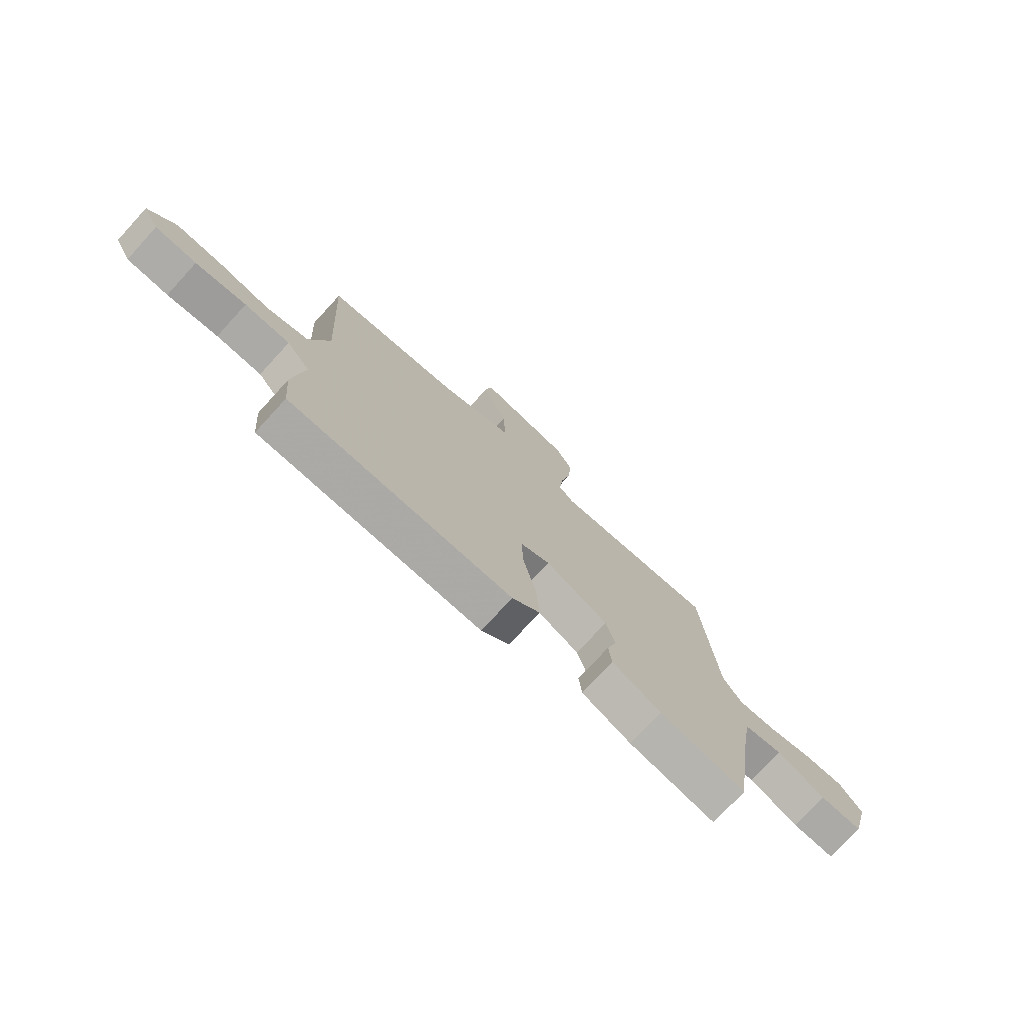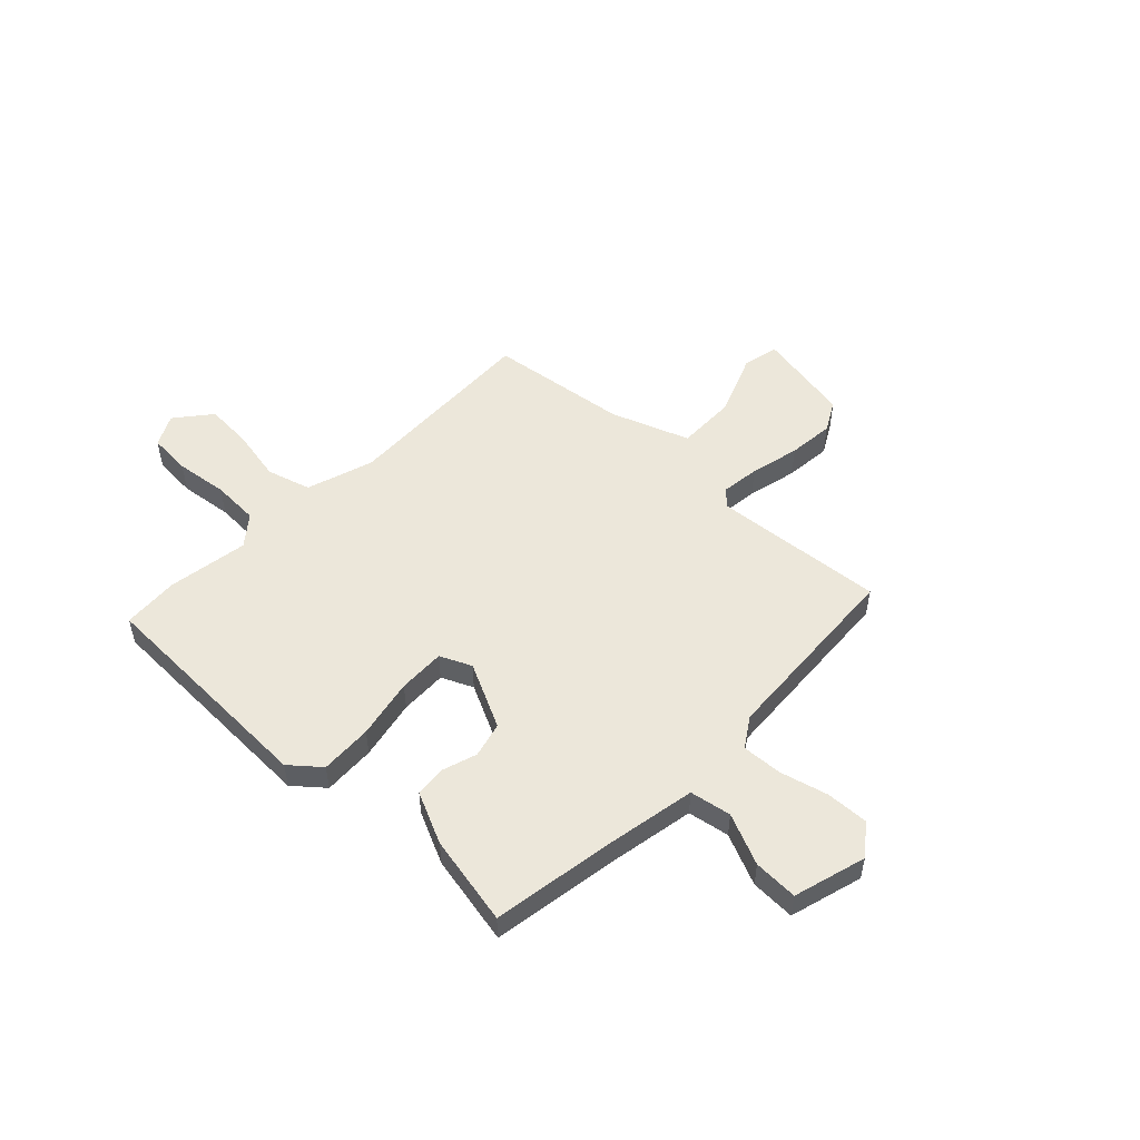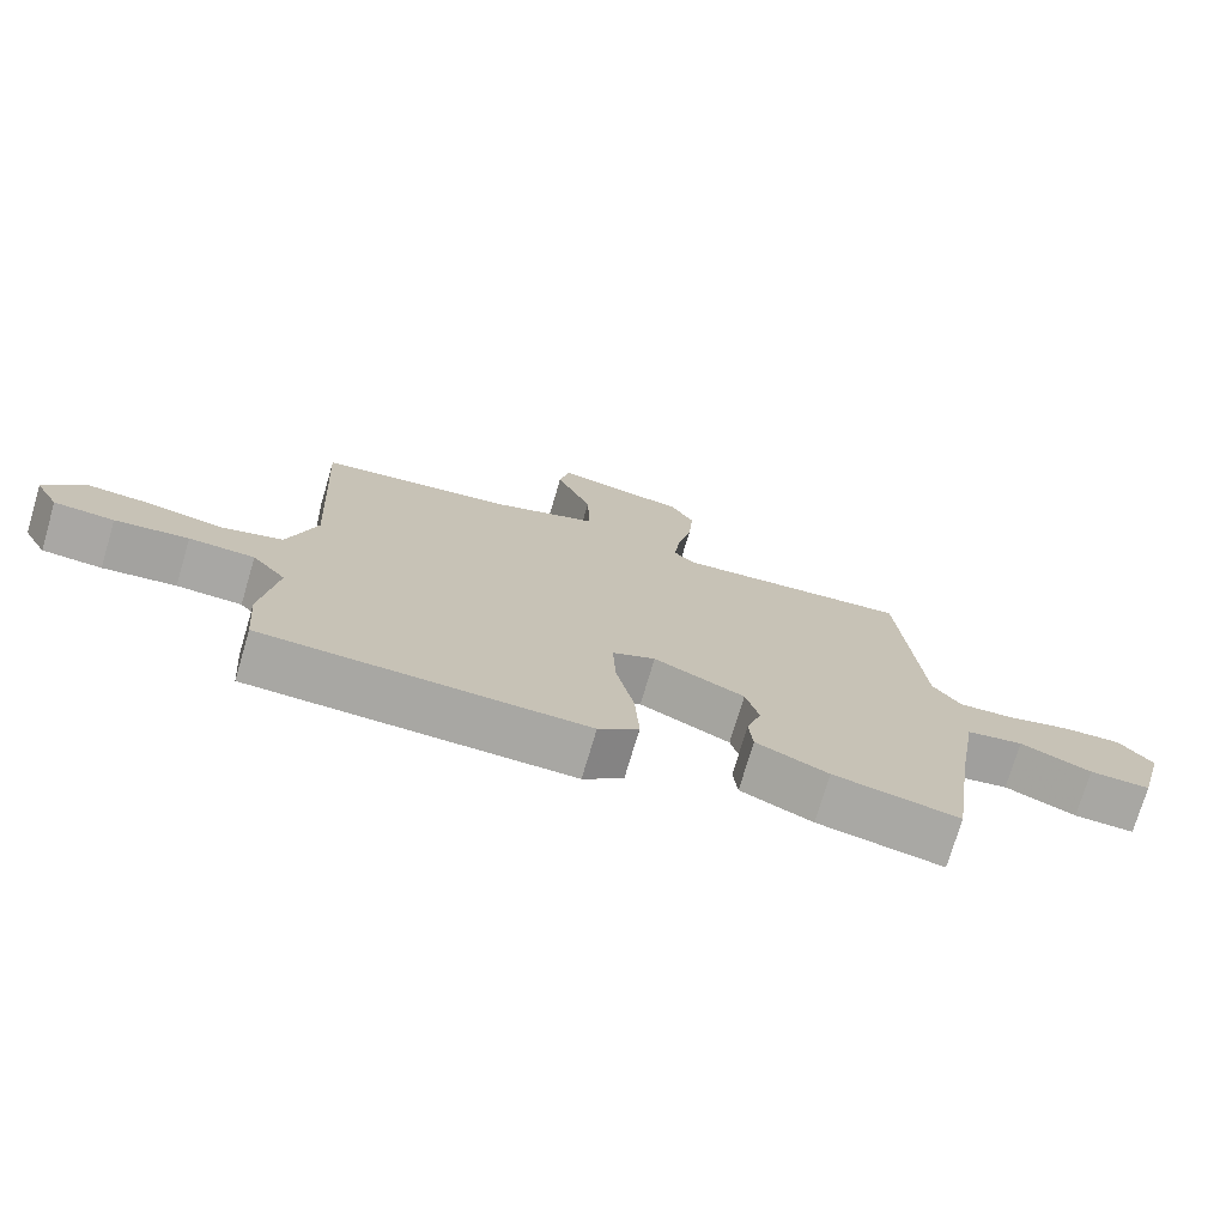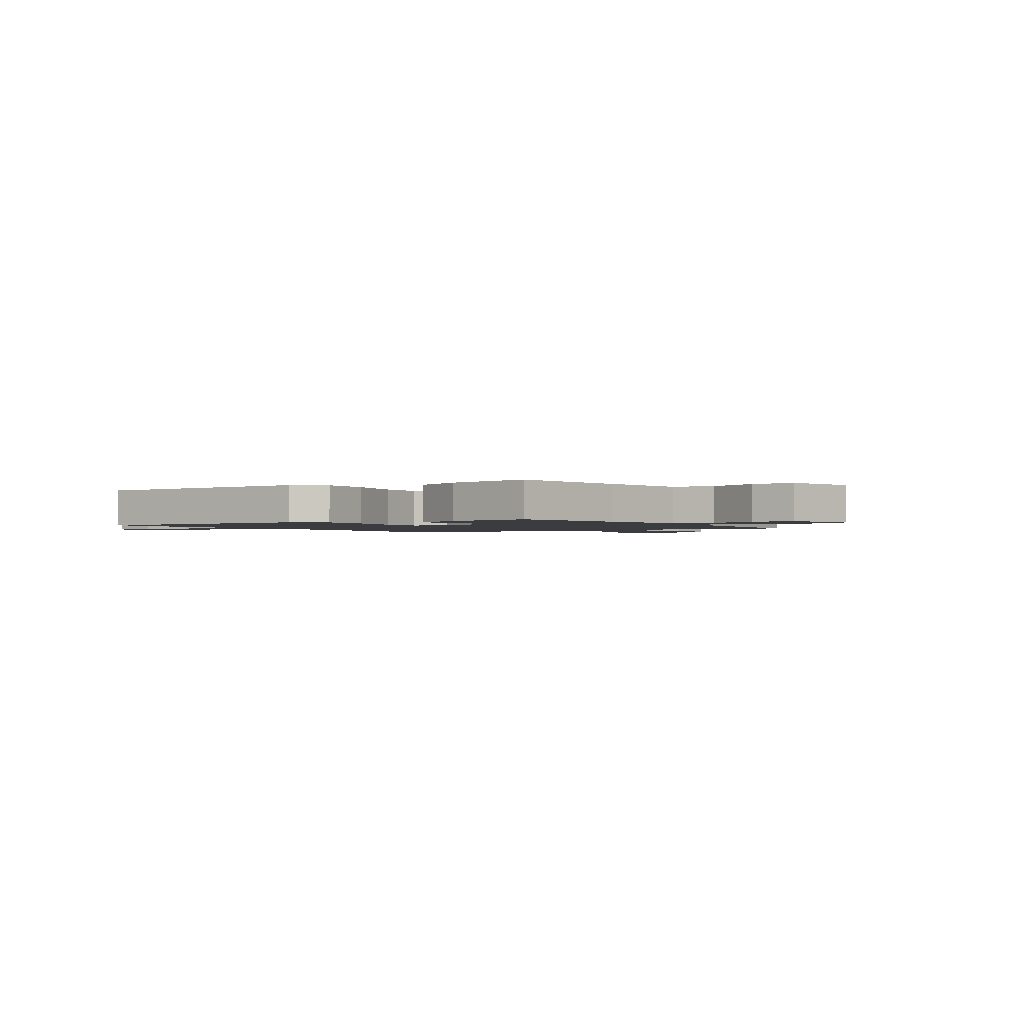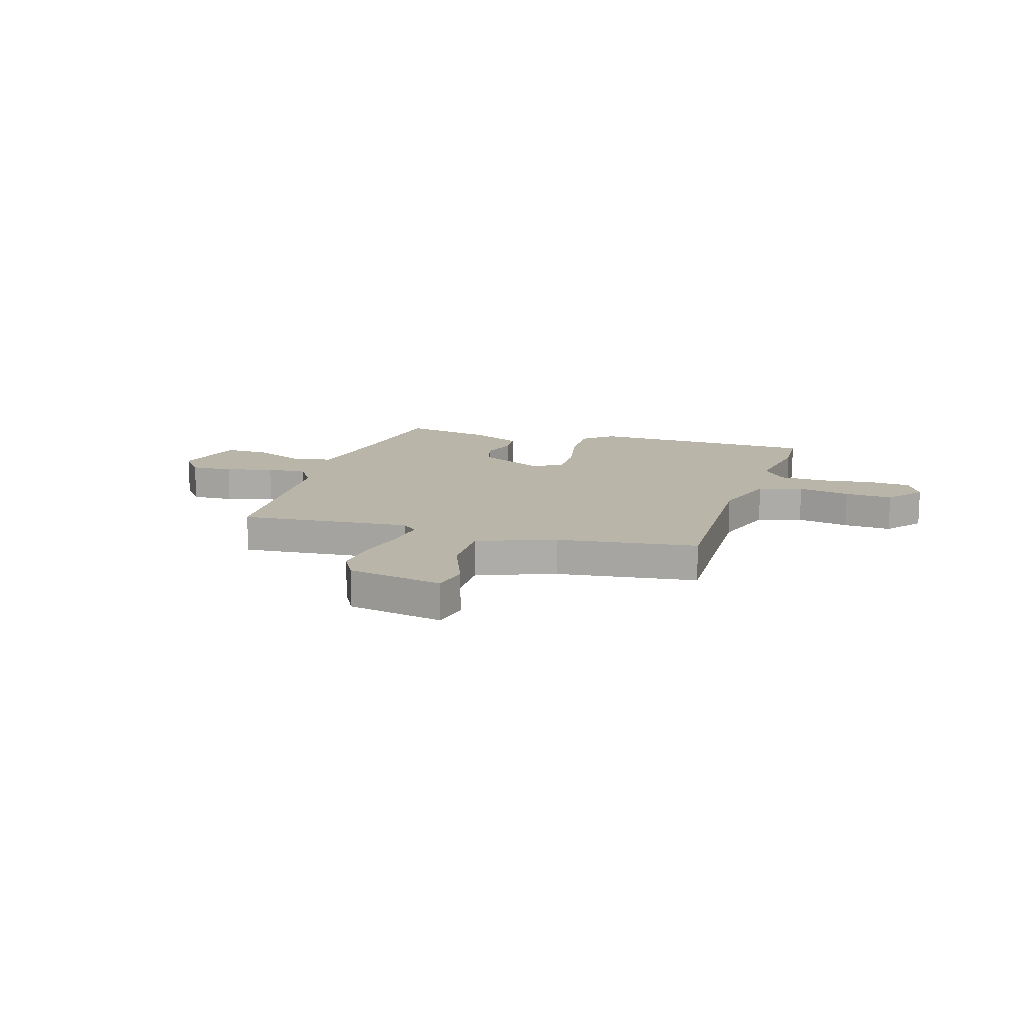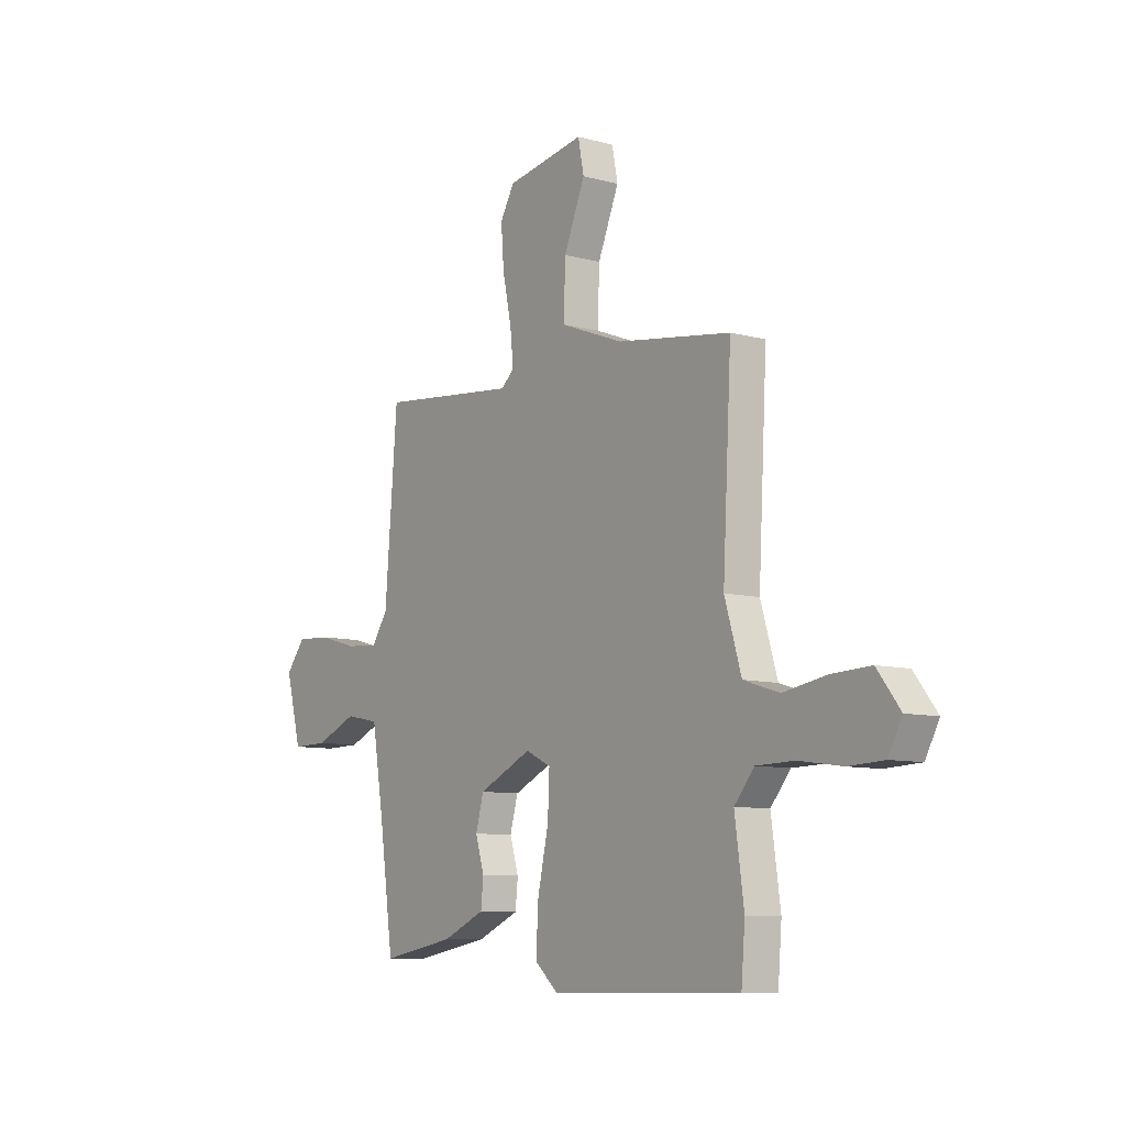
<metadata>
{"format":"obj","ext":"obj","renderer":"f3d","projection":"perspective","resolution":1024,"background":"white","views":[{"elev":-75.4,"azim":137.5,"up":"+Z"},{"elev":52.1,"azim":-135.1,"up":"+Y"},{"elev":-74.4,"azim":163.5,"up":"+Z"},{"elev":-1.6,"azim":-145.7,"up":"+Y"},{"elev":13.7,"azim":18.2,"up":"+Y"},{"elev":-8.9,"azim":54.0,"up":"+Z"}]}
</metadata>
<code>
v 0.506 0.07 -0.427
v 0.497 0.07 -0.538
v 0.042 0.07 -0.542
v -0.015 0.07 -0.492
v -0.009 0.07 -0.39
v 0.017 0.07 -0.273
v 0.021 0.07 -0.181
v -0.04 0.07 -0.152
v -0.169 0.07 -0.212
v -0.188 0.07 -0.281
v -0.167 0.07 -0.35
v -0.173 0.07 -0.41
v -0.275 0.07 -0.455
v -0.453 0.07 -0.487
v -0.487 0.07 -0.244
v -0.516 0.07 -0.068
v -0.597 0.07 -0.052
v -0.698 0.07 -0.094
v -0.785 0.07 -0.095
v -0.823 0.07 0.048
v -0.776 0.07 0.107
v -0.693 0.07 0.102
v -0.6 0.07 0.076
v -0.521 0.07 0.07
v -0.482 0.07 0.127
v -0.452 0.07 0.504
v -0.116 0.07 0.468
v -0.085 0.07 0.497
v -0.093 0.07 0.573
v -0.114 0.07 0.671
v -0.121 0.07 0.762
v -0.087 0.07 0.821
v 0.102 0.07 0.853
v 0.116 0.07 0.782
v 0.065 0.07 0.66
v 0.061 0.07 0.543
v 0.213 0.07 0.484
v 0.487 0.07 0.443
v 0.466 0.07 0.049
v 0.506 0.07 -0.084
v 0.592 0.07 -0.111
v 0.695 0.07 -0.093
v 0.789 0.07 -0.089
v 0.844 0.07 -0.16
v 0.811 0.07 -0.221
v 0.727 0.07 -0.225
v 0.624 0.07 -0.21
v 0.532 0.07 -0.212
v 0.484 0.07 -0.269
v 0.506 0 -0.427
v 0.497 0 -0.538
v 0.042 0 -0.542
v -0.015 0 -0.492
v -0.009 0 -0.39
v 0.017 0 -0.273
v 0.021 0 -0.181
v -0.04 0 -0.152
v -0.169 0 -0.212
v -0.188 0 -0.281
v -0.167 0 -0.35
v -0.173 0 -0.41
v -0.275 0 -0.455
v -0.453 0 -0.487
v -0.487 0 -0.244
v -0.516 0 -0.068
v -0.597 0 -0.052
v -0.698 0 -0.094
v -0.785 0 -0.095
v -0.823 0 0.048
v -0.776 0 0.107
v -0.693 0 0.102
v -0.6 0 0.076
v -0.521 0 0.07
v -0.482 0 0.127
v -0.452 0 0.504
v -0.116 0 0.468
v -0.085 0 0.497
v -0.093 0 0.573
v -0.114 0 0.671
v -0.121 0 0.762
v -0.087 0 0.821
v 0.102 0 0.853
v 0.116 0 0.782
v 0.065 0 0.66
v 0.061 0 0.543
v 0.213 0 0.484
v 0.487 0 0.443
v 0.466 0 0.049
v 0.506 0 -0.084
v 0.592 0 -0.111
v 0.695 0 -0.093
v 0.789 0 -0.089
v 0.844 0 -0.16
v 0.811 0 -0.221
v 0.727 0 -0.225
v 0.624 0 -0.21
v 0.532 0 -0.212
v 0.484 0 -0.269
f 44 45 46 47
f 44 47 48
f 41 42 43 44
f 41 44 48
f 40 41 48 49
f 37 38 39
f 36 37 39 40
f 32 33 34 35
f 32 35 36
f 29 30 31 32
f 28 29 32 36
f 27 28 36 40
f 25 26 27 40
f 20 21 22 23
f 20 23 24
f 17 18 19 20
f 16 17 20 24
f 15 16 24 25
f 10 11 12 13
f 9 10 13 14
f 3 4 5 6
f 3 6 7
f 49 1 2 3
f 49 3 7
f 40 49 7 8
f 25 40 8
f 9 14 15 25
f 8 9 25
f 96 95 94 93
f 97 96 93
f 93 92 91 90
f 97 93 90
f 98 97 90 89
f 88 87 86
f 89 88 86 85
f 84 83 82 81
f 85 84 81
f 81 80 79 78
f 85 81 78 77
f 89 85 77 76
f 89 76 75 74
f 72 71 70 69
f 73 72 69
f 69 68 67 66
f 73 69 66 65
f 74 73 65 64
f 62 61 60 59
f 63 62 59 58
f 55 54 53 52
f 56 55 52
f 52 51 50 98
f 56 52 98
f 57 56 98 89
f 57 89 74
f 74 64 63 58
f 74 58 57
f 1 50 51 2
f 2 51 52 3
f 3 52 53 4
f 4 53 54 5
f 5 54 55 6
f 6 55 56 7
f 7 56 57 8
f 8 57 58 9
f 9 58 59 10
f 10 59 60 11
f 11 60 61 12
f 12 61 62 13
f 13 62 63 14
f 14 63 64 15
f 15 64 65 16
f 16 65 66 17
f 17 66 67 18
f 18 67 68 19
f 19 68 69 20
f 20 69 70 21
f 21 70 71 22
f 22 71 72 23
f 23 72 73 24
f 24 73 74 25
f 25 74 75 26
f 26 75 76 27
f 27 76 77 28
f 28 77 78 29
f 29 78 79 30
f 30 79 80 31
f 31 80 81 32
f 32 81 82 33
f 33 82 83 34
f 34 83 84 35
f 35 84 85 36
f 36 85 86 37
f 37 86 87 38
f 38 87 88 39
f 39 88 89 40
f 40 89 90 41
f 41 90 91 42
f 42 91 92 43
f 43 92 93 44
f 44 93 94 45
f 45 94 95 46
f 46 95 96 47
f 47 96 97 48
f 48 97 98 49
f 49 98 50 1

</code>
